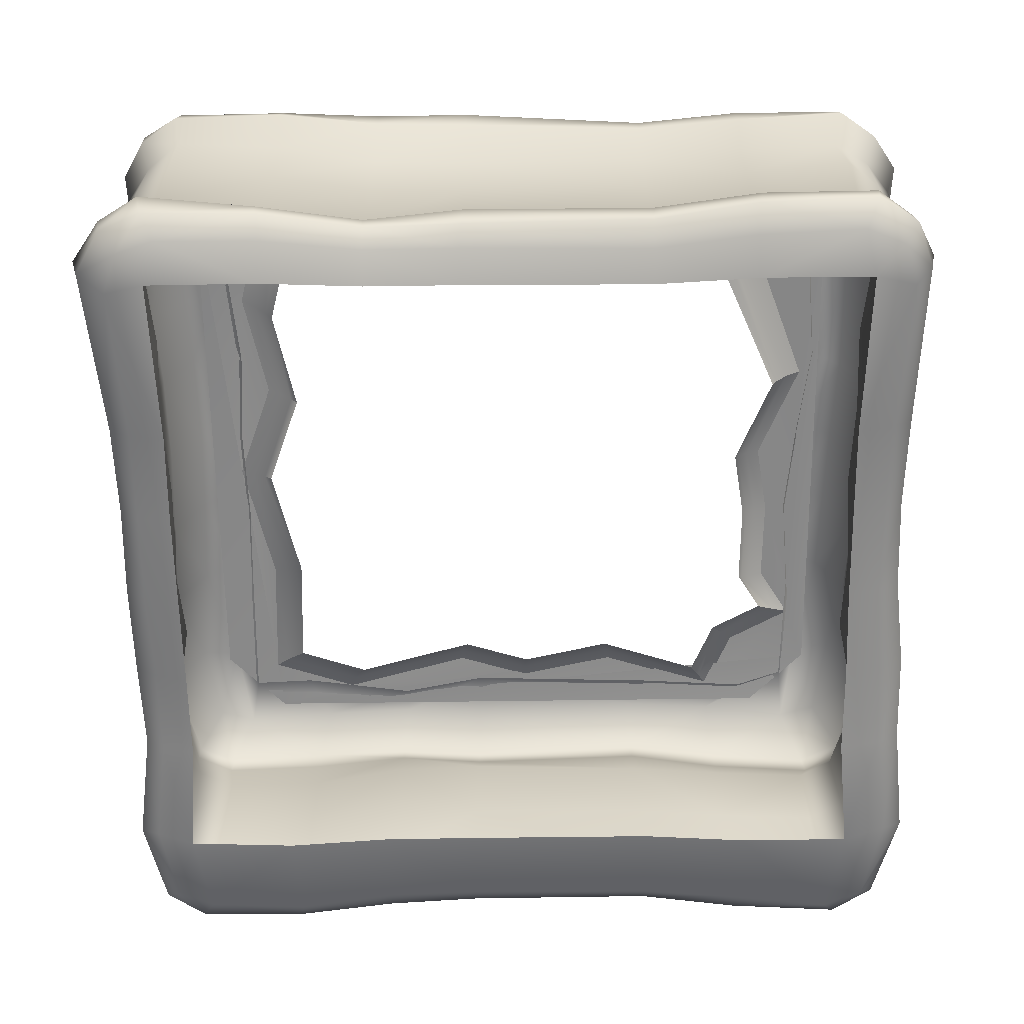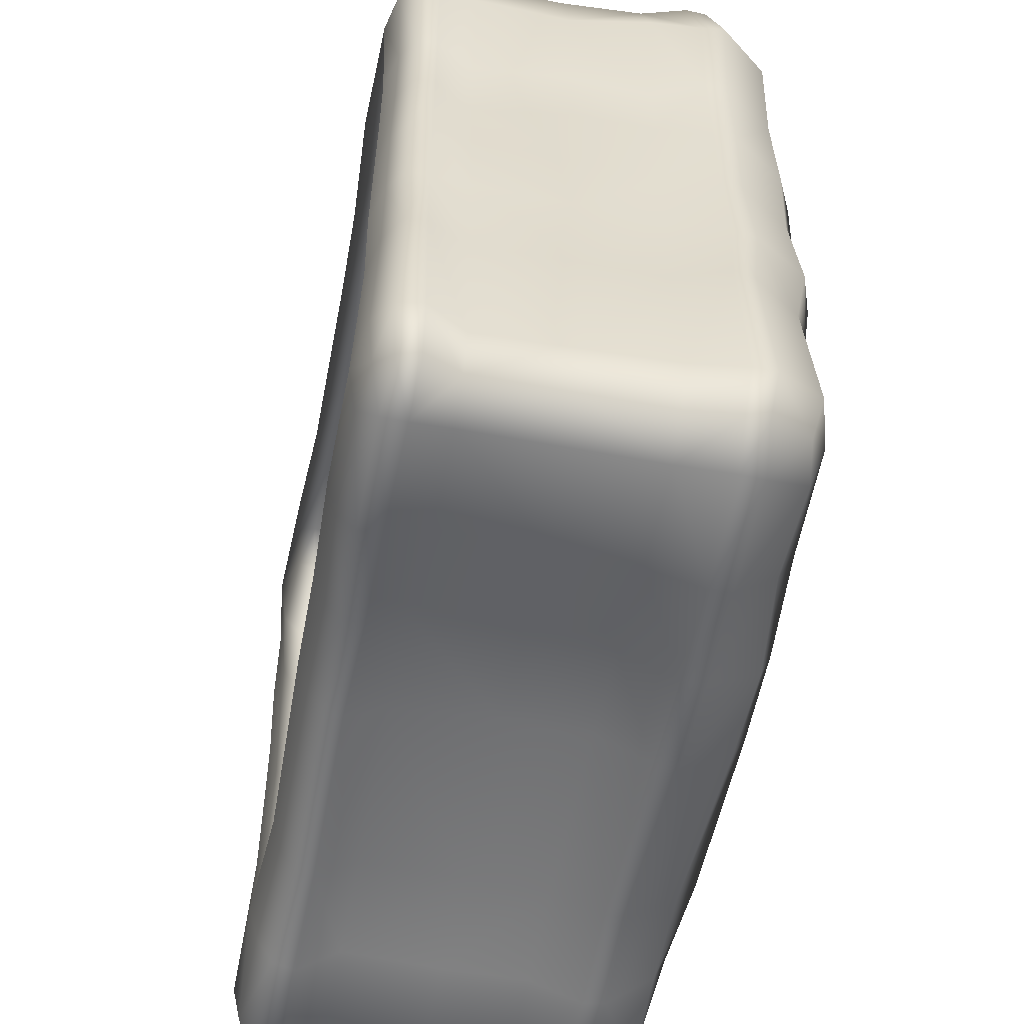
<metadata>
{"format":"obj","ext":"obj","renderer":"f3d","projection":"perspective","resolution":1024,"background":"white","views":[{"elev":-62.7,"azim":-179.3,"up":"+Y"},{"elev":-55.2,"azim":79.0,"up":"+Z"}]}
</metadata>
<code>
g default
v -2.514 -0.7013 -2.157
v -2.42 -0.6759 -2.427
v -2.328 -0.7807 -2.334
v -2.407 -0.815 -2.091
v 2.163 -0.7055 -2.55
v 2.426 -0.6763 -2.428
v 2.317 -0.775 -2.32
v 2.087 -0.8158 -2.413
v 2.409 -0.6742 2.406
v 2.312 -0.7735 2.309
v -2.169 -0.7086 2.565
v -2.43 -0.677 2.424
v -2.347 -0.7883 2.341
v -2.095 -0.8272 2.43
v 2.152 -0.8664 -2.159
v 2.398 -0.8102 -2.085
v -2.105 1.528 -2.115
v -2.036 1.471 -2.367
v -2.256 1.426 -2.262
v -2.346 1.465 -2.038
v -2.097 1.585 -0.07629
v -2.294 1.476 -0.03613
v 0.2685 1.589 -2.152
v 0.2766 1.496 -2.35
v 2.122 -0.8415 -0.003689
v 2.343 -0.7867 -0.003609
v 0.2868 -0.6887 2.454
v 0.2868 -0.7804 2.324
v 0.2868 0.2437 2.374
v -2.123 0.2437 2.466
v -2.352 0.2437 2.347
v 2.47 -0.6902 -0.003564
v 2.387 0.2437 0.04339
v 2.338 0.2437 2.335
v 2.132 0.2437 -2.503
v 2.342 0.2437 -2.344
v -2.454 -0.6882 -0.005306
v -2.318 -0.7757 -0.005258
v -2.382 0.2437 -0.00528
v -2.458 0.2437 -2.124
v -2.323 0.2437 -2.33
v -2.358 0.2437 -1.147
v -2.343 0.7414 -1.151
v -2.316 0.7395 -2.322
v -2.464 0.7356 -2.126
v -2.356 0.2415 1.143
v -2.335 0.7426 1.136
v -2.327 0.7395 -0.005366
v -2.524 -0.6967 1.124
v -2.382 -0.8036 1.129
v 0.8639 0.2437 -2.348
v 0.8637 0.7398 -2.368
v 2.335 0.7381 -2.338
v 2.133 0.7335 -2.507
v -1.489 0.2437 -2.43
v -1.489 0.738 -2.429
v -1.463 -0.8146 -2.412
v -1.479 -0.7104 -2.575
v 2.379 0.2437 1.135
v 2.365 0.7376 1.137
v 2.357 0.7362 2.354
v 2.384 0.2357 -1.115
v 2.386 0.7306 -1.118
v 2.38 0.7371 0.000176
v 2.473 -0.6904 -1.14
v 2.34 -0.7852 -1.145
v -0.8633 0.2437 2.393
v -0.8635 0.7384 2.353
v -2.322 0.7392 2.316
v -2.113 0.7372 2.431
v 1.488 0.2437 2.432
v 1.484 0.7361 2.455
v 0.2868 0.7395 2.321
v 1.482 -0.709 2.555
v 1.462 -0.8181 2.411
v -1.485 -0.8696 -2.165
v 2.118 -0.8362 1.134
v 2.322 -0.7774 1.141
v 1.469 1.541 -2.142
v 1.439 1.448 -2.315
v -2.055 1.587 1.03
v -2.247 1.513 1.044
v -2.179 1.586 -1.195
v -2.342 1.509 -1.182
v -0.8479 1.577 -2.154
v -0.8429 1.458 -2.298
v 2.119 -0.837 -1.142
v 0.8611 -0.8538 -2.132
v 0.864 -0.7808 -2.334
v -0.8633 -0.7829 2.33
v -0.8604 -0.6873 2.448
v 2.441 -0.6866 1.136
v 0.8611 -0.6849 -2.438
v -2.461 -0.689 -1.143
v -2.327 -0.7799 -1.149
v -2.316 -0.3347 -2.322
v -2.463 -0.3349 -2.123
v -2.372 -0.335 -0.58
v -2.358 -0.3349 -1.144
v -2.439 -0.6864 -0.5804
v -2.321 -0.7774 -0.5805
v -2.455 -0.5669 -0.5805
v -2.444 -0.5672 -1.151
v 1.487 -0.3348 -2.427
v 2.332 -0.3349 -2.335
v 2.125 -0.3351 -2.49
v 0.2686 -0.359 -2.366
v 0.8621 -0.3349 -2.351
v 0.2838 -0.7867 -2.34
v 0.2787 -0.6992 -2.46
v 0.2709 -0.5885 -2.508
v 0.8638 -0.5669 -2.442
v 2.465 -0.3348 1.832
v 2.339 -0.3349 2.336
v 2.329 -0.3347 0.5705
v 2.333 -0.3347 1.138
v 2.459 -0.6889 0.5719
v 2.324 -0.7782 0.5716
v 2.465 -0.5667 0.5718
v 2.449 -0.5671 1.142
v -1.477 -0.3352 2.478
v -2.379 -0.3354 2.373
v -2.142 -0.3356 2.544
v -0.8615 -0.3353 2.401
v -0.8631 -0.5673 2.416
v 0.2875 -0.8513 -2.133
v 2.125 -0.8457 -0.5795
v 2.339 -0.7848 -0.5792
v -0.965 1.397 -2.11
v -2.191 1.568 -0.6219
v -2.333 1.461 -0.5871
v -2.123 1.397 -0.7112
v -2.078 1.397 -1.293
v -0.9738 1.397 1.994
v -2.121 1.538 1.782
v -2.361 1.478 1.743
v -1.69 1.397 2.038
v -1.998 1.397 1.928
v -2.02 1.397 1.153
v 2.091 1.595 0.4692
v 1.934 1.397 0.5056
v 2.088 1.574 -0.08358
v 1.954 1.397 -0.09006
v 1.57 1.397 1.961
v 1.969 1.397 1.979
v 2.137 1.538 1.797
v 2.098 1.566 1.051
v 1.953 1.397 1.137
v 0.2716 1.397 1.954
v 0.836 1.397 2.065
v 1.917 1.397 -1.855
v 2.11 1.533 -2.117
v 2.028 1.458 -2.335
v 1.917 1.397 -0.7188
v 2.063 1.607 -0.6587
v 1.971 1.397 -1.28
v 2.115 1.529 -1.132
v 0.8623 -0.8494 1.834
v 0.287 -0.8418 1.836
v 2.171 -0.8691 1.838
v 2.401 -0.8124 1.798
v 1.503 -0.883 1.854
v -2.134 -0.8609 0.5712
v -2.122 -0.8416 -0.005189
v -1.507 -0.8738 1.854
v -2.19 -0.897 1.835
v -2.134 -0.8609 1.126
v -0.863 -0.8427 1.834
v -2.156 -0.8751 -2.166
v -2.094 -0.8289 -2.445
v -2.118 -0.8367 -0.5806
v -2.117 -0.8348 -1.144
v 0.8604 -0.3348 2.326
v 0.2862 -0.3349 2.347
v 2.122 -0.335 2.479
v 1.48 -0.335 2.453
v 2.08 -0.8089 2.39
v 2.163 -0.7064 2.549
v 2.182 -0.5665 2.561
v 1.506 -0.5741 2.544
v 0.8622 0.7382 2.343
v 0.8599 1.049 2.447
v 0.8562 1.174 2.467
v 0.2868 1.043 2.485
v 0.2868 1.171 2.498
v 2.122 0.7353 2.467
v 2.176 1.043 2.54
v 2.161 1.182 2.542
v 1.51 1.051 2.518
v 1.491 1.178 2.493
v 2.121 0.2437 2.464
v -1.494 0.7414 2.403
v -1.511 1.07 2.564
v -1.494 1.223 2.557
v -2.193 1.042 2.593
v -2.176 1.188 2.586
v -2.438 1.155 2.432
v -2.443 1.025 2.437
v -0.8704 1.062 2.46
v -0.8717 1.196 2.458
v 2.42 -0.3351 -0.53
v 2.398 -0.3349 0.03676
v 2.44 -0.3347 -2.114
v 2.38 -0.336 -1.136
v 2.574 -0.709 -2.173
v 2.615 -0.5658 -2.2
v 2.491 -0.5662 -1.145
v 2.405 0.7368 -0.5655
v 2.452 1.226 -0.6285
v 2.461 1.082 -0.6104
v 2.469 1.057 -0.01517
v 2.439 1.193 -0.02844
v 2.481 0.7347 -2.129
v 2.552 1.043 -2.182
v 2.546 1.182 -2.165
v 2.478 1.169 -1.14
v 2.505 1.042 -1.14
v 2.465 0.2437 -2.124
v 2.526 0.7356 1.834
v 2.569 1.193 1.837
v 2.535 1.058 1.872
v 2.409 1.151 2.406
v 2.413 1.026 2.41
v 2.416 0.7348 0.5727
v 2.448 1.065 0.5538
v 2.461 1.197 0.5456
v 2.489 1.049 1.133
v 2.492 1.18 1.121
v 2.412 0.2437 0.573
v -0.8598 -0.3348 -2.343
v -2.11 -0.3347 -2.445
v -1.488 -0.3347 -2.408
v -2.175 -0.712 -2.6
v -2.187 -0.5662 -2.588
v -1.501 -0.5735 -2.585
v -0.8615 0.7374 -2.364
v -0.8616 1.045 -2.476
v -0.8591 1.17 -2.474
v -2.111 0.7372 -2.441
v -2.18 1.043 -2.566
v -2.154 1.179 -2.532
v -1.509 1.051 -2.528
v -1.487 1.181 -2.529
v -2.125 0.2437 -2.49
v 1.484 0.7356 -2.474
v 1.502 1.05 -2.596
v 1.483 1.186 -2.564
v 2.187 1.043 -2.581
v 2.165 1.183 -2.557
v 2.416 1.151 -2.418
v 2.416 1.026 -2.418
v 0.2884 0.7387 -2.354
v 0.2878 1.053 -2.512
v 0.2874 1.189 -2.537
v 0.8624 1.064 -2.522
v 0.8587 1.206 -2.528
v 0.2882 0.2433 -2.329
v -2.39 -0.3598 0.6309
v -2.329 -0.3349 -0.004786
v -2.493 -0.335 1.829
v -2.352 -0.3431 1.158
v -2.587 -0.7186 1.835
v -2.451 -0.8338 1.793
v -2.598 -0.5803 1.869
v -2.52 -0.5655 1.132
v -2.366 0.7395 0.5686
v -2.454 1.201 0.5403
v -2.437 1.07 0.5479
v -2.459 1.177 -0.01492
v -2.452 1.05 -0.01039
v -2.479 0.7379 1.834
v -2.574 1.057 1.869
v -2.557 1.192 1.836
v -2.419 1.213 1.092
v -2.438 1.075 1.114
v -2.475 0.2437 1.834
v -2.551 1.043 -2.184
v -2.521 1.179 -2.159
v -2.384 1.147 -2.39
v -2.403 1.026 -2.409
v -2.358 0.7376 -0.5809
v -2.489 1.044 -0.582
v -2.494 1.173 -0.5841
v -2.492 1.069 -1.168
v -2.501 1.207 -1.174
v -2.383 0.2437 -0.5814
v -2.388 0.2318 0.5999
v -2.514 -0.6957 0.5712
v -2.355 -0.7922 0.5708
v -2.524 -0.567 0.5746
v -2.429 -0.5675 -0.005297
v 1.489 0.2437 -2.442
v -0.8616 0.2437 -2.347
v -0.8617 -0.7745 -2.32
v -0.8587 -0.6887 -2.47
v -0.8614 -0.5657 -2.497
v 2.444 0.2437 1.838
v 2.402 0.2412 -0.5139
v 2.458 -0.6886 -0.579
v 2.458 -0.5669 -0.5788
v 2.449 -0.5671 -0.003571
v -1.487 0.2437 2.438
v 0.8623 0.2437 2.317
v 0.8623 -0.7881 2.342
v 0.8594 -0.6919 2.487
v 0.8621 -0.5657 2.49
v 0.2868 -0.5668 2.458
v -0.8589 -0.8247 -2.114
v 2.119 -0.8369 0.5717
v 0.2523 1.397 -2.071
v 0.9005 1.397 -2.087
v 0.8401 1.579 -2.161
v 0.8375 1.51 -2.341
v -2.07 1.585 0.4736
v -2.271 1.503 0.4958
v -1.973 1.397 0.4951
v -2.038 1.397 -0.108
v -2.049 1.397 -2.002
v -1.456 1.544 -2.137
v -1.431 1.46 -2.335
v 1.486 -0.8719 -2.165
v 1.466 -0.8133 -2.408
v -1.488 -0.7053 2.524
v -1.472 -0.8022 2.374
v -1.507 -0.574 2.545
v -2.413 -0.5495 2.407
v -2.173 -0.5669 2.527
v 2.532 -0.7116 1.839
v 2.543 -0.5809 1.872
v 2.413 -0.5495 2.41
v 1.487 -0.706 -2.539
v 1.51 -0.5743 -2.538
v 2.443 -0.5487 -2.446
v 2.194 -0.566 -2.603
v -2.411 -0.5495 -2.417
v -2.54 -0.5668 -2.181
v -2.277 1.434 2.271
v 2.248 1.421 -2.25
v 2.28 1.503 0.4986
v 2.306 1.476 1.078
v 2.26 1.488 -0.05811
v 2.374 1.477 1.75
v 2.265 1.43 2.262
v 2.292 1.446 -1.12
v 2.361 1.471 -2.04
v 2.279 1.533 -0.6426
v -0.8621 1.49 2.258
v -2.04 1.475 2.364
v -1.463 1.542 2.325
v 1.44 1.453 2.297
v 2.035 1.47 2.354
v 0.2793 1.445 2.297
v 0.8287 1.474 2.283
v -1.445 1.264 -1.6
v -0.9863 1.264 -1.612
v -0.5279 1.264 -1.823
v -0.03222 1.264 -1.536
v 0.3622 1.264 -1.583
v 0.618 1.264 -1.471
v 1.076 1.264 -1.829
v 1.545 1.264 -1.535
v 1.668 1.264 -1.073
v 1.529 1.264 -0.4284
v 1.747 1.264 0.169
v 1.572 1.264 0.9127
v 1.598 1.264 1.639
v 1.145 1.264 1.791
v 0.3621 1.264 1.578
v -0.08022 1.264 1.716
v -0.6662 1.264 1.584
v -1.323 1.264 1.8
v -1.472 1.264 1.454
v -1.808 1.264 1.272
v -1.652 1.264 1.018
v -1.594 1.264 0.04012
v -1.839 1.264 -0.5281
v -1.48 1.266 -1.361
v -2.166 1.409 -2.166
v -1.592 1.422 -1.791
v -1.06 1.422 -1.805
v -0.547 1.422 -2.04
v -0.002701 1.422 -1.726
v 0.418 1.422 -1.775
v 0.6722 1.422 -1.664
v 1.171 1.422 -2.053
v 1.743 1.422 -1.697
v 1.889 1.422 -1.146
v 1.741 1.422 -0.4571
v 1.976 1.422 0.1869
v 1.784 1.422 1.002
v 1.813 1.422 1.833
v 1.255 1.422 2.022
v 0.406 1.422 1.791
v -0.06778 1.422 1.939
v -0.6957 1.422 1.798
v -1.447 1.422 2.04
v -1.623 1.422 1.636
v -2.036 1.422 1.41
v -1.833 1.422 1.079
v -1.773 1.422 0.06952
v -2.043 1.422 -0.5562
v -2.168 1.409 1.784
v -1.786 1.409 2.171
v 1.78 1.41 2.177
v 2.173 1.41 1.777
v 2.166 1.409 -1.772
v 1.772 1.409 -2.166
v -1.521 1.371 -1.699
v -1.468 1.305 -1.63
v -1.026 1.371 -1.712
v -0.999 1.305 -1.642
v -0.5374 1.371 -1.937
v -0.5303 1.306 -1.858
v -0.01265 1.371 -1.633
v -0.02354 1.306 -1.564
v 0.4006 1.371 -1.682
v 0.3797 1.306 -1.612
v 0.6622 1.371 -1.568
v 0.6412 1.305 -1.498
v 1.146 1.371 -1.945
v 1.11 1.306 -1.864
v 1.662 1.37 -1.622
v 1.59 1.308 -1.564
v 1.796 1.371 -1.118
v 1.716 1.309 -1.091
v 1.65 1.371 -0.4424
v 1.574 1.309 -0.432
v 1.88 1.371 0.1859
v 1.798 1.309 0.1792
v 1.694 1.371 0.9727
v 1.618 1.309 0.9401
v 1.722 1.37 1.753
v 1.645 1.309 1.683
v 1.222 1.37 1.921
v 1.181 1.309 1.839
v 0.3965 1.37 1.696
v 0.3801 1.308 1.62
v -0.06772 1.37 1.841
v -0.07228 1.308 1.761
v -0.6828 1.37 1.703
v -0.6717 1.308 1.626
v -1.389 1.371 1.935
v -1.343 1.308 1.847
v -1.551 1.371 1.56
v -1.496 1.307 1.493
v -1.922 1.371 1.358
v -1.839 1.306 1.306
v -1.746 1.372 1.07
v -1.679 1.305 1.047
v -1.686 1.372 0.05798
v -1.62 1.306 0.04702
v -1.945 1.372 -0.5443
v -1.87 1.306 -0.5327
v -1.662 1.264 0.4871
v -1.689 1.305 0.5039
v -1.757 1.372 0.5206
v -1.845 1.422 0.5309
g Ice2
f 3 4 1 2
f 5 6 7 8
f 328 9 10 161
f 13 14 11 12
f 7 16 15 8
f 17 18 19 20
f 314 21 22 315
f 25 26 118 309
f 109 126 308 294
f 299 32 26 128
f 110 109 294 295
f 37 38 289 288
f 44 45 277 280
f 49 50 263 262
f 251 53 54 248
f 57 58 295 294
f 69 70 195 198
f 75 74 305 304
f 76 57 294 308
f 160 77 78 161
f 312 79 80 313
f 135 81 82 136
f 130 83 84 131
f 85 86 320 319
f 87 66 128 127
f 321 88 89 322
f 324 90 91 323
f 92 78 118 117
f 322 89 93 331
f 94 95 101 100
f 96 97 40 41
f 100 101 38 37
f 36 105 106 35
f 104 108 51 292
f 109 110 93 89
f 112 111 107 108
f 117 118 26 32
f 122 123 30 31
f 121 124 67 302
f 28 27 91 90
f 126 109 89 88
f 25 127 128 26
f 23 24 86 85
f 21 130 131 22
f 135 136 337 348
f 147 140 141 148
f 140 142 143 141
f 146 147 148 145
f 156 157 151
f 79 151 152
f 152 151 157
f 79 152 153 80
f 142 155 154 143
f 157 156 154 155
f 160 161 10 177
f 76 169 170 57
f 124 174 29 67
f 176 71 303 173
f 177 178 74 75
f 180 179 175 176
f 73 181 182 184
f 184 182 183 185
f 189 72 186 187
f 189 187 188 190
f 182 189 190 183
f 175 191 71 176
f 71 191 186 72
f 70 192 193 195
f 193 194 196 195
f 195 196 197 198
f 185 200 199 184
f 199 200 194 193
f 16 205 65 66
f 207 206 203 204
f 216 209 210 217
f 212 211 210 209
f 213 214 217 63
f 215 216 217 214
f 204 203 218 62
f 63 62 218 213
f 220 221 227 228
f 222 223 221 220
f 226 225 211 212
f 228 227 225 226
f 232 55 293 230
f 170 233 58 57
f 235 234 231 232
f 252 236 237 253
f 238 254 253 237
f 242 56 239 240
f 242 240 241 243
f 237 242 243 238
f 231 244 55 232
f 54 245 246 248
f 246 247 249 248
f 250 251 248 249
f 52 252 253 255
f 255 253 254 256
f 255 256 247 246
f 108 107 257 51
f 262 263 13 12
f 274 267 268 275
f 267 269 270 268
f 197 273 272 198
f 273 274 275 272
f 284 285 278 277
f 279 280 277 278
f 269 283 282 270
f 283 285 284 282
f 41 40 45 44
f 288 289 50 49
f 106 104 292 35
f 36 35 54 53
f 107 230 293 257
f 296 230 107 111
f 65 299 128 66
f 121 302 30 123
f 302 192 70 30
f 30 70 69 31
f 173 303 29 174
f 29 303 181 73
f 304 305 27 28
f 307 306 173 174
f 77 309 118 78
f 312 313 24 23
f 81 314 315 82
f 83 17 20 84
f 319 320 18 17
f 16 66 87 15
f 321 322 8 15
f 14 324 323 11
f 123 327 325 121
f 122 326 327 123
f 92 328 161 78
f 8 322 331 5
f 106 334 332 104
f 105 333 334 106
f 4 95 94 1
f 96 335 336 97
f 97 336 103 99
f 1 94 103 336
f 112 108 104 332
f 112 332 331 93
f 5 331 332 334
f 329 113 114 330
f 113 329 120 116
f 328 92 120 329
f 125 124 121 325
f 125 325 323 91
f 11 323 325 327
f 129 85 319 318
f 319 17 318
f 17 83 318
f 83 133 318
f 316 314 81 139
f 310 311 312 23
f 79 312 311 151
f 176 173 306 180
f 306 305 74 180
f 305 306 307 27
f 181 303 71 72
f 68 192 302 67
f 301 300 201 202
f 300 207 204 201
f 300 299 65 207
f 64 33 298 208
f 62 63 208 298
f 61 34 297 219
f 297 59 60 219
f 232 230 296 235
f 296 295 58 235
f 111 110 295 296
f 252 257 293 236
f 236 293 55 56
f 54 35 292 245
f 52 245 292 51
f 290 258 259 291
f 258 290 265 261
f 290 288 49 265
f 39 287 266 48
f 287 46 47 266
f 40 42 43 45
f 42 286 281 43
f 39 48 281 286
f 285 283 131 84
f 131 283 269 22
f 281 48 270 282
f 19 279 278 20
f 20 278 285 84
f 45 43 284 277
f 46 276 271 47
f 276 31 69 271
f 274 273 136 82
f 273 197 337 136
f 272 271 69 198
f 269 267 315 22
f 267 274 82 315
f 266 47 275 268
f 265 264 260 261
f 264 326 122 260
f 264 262 12 326
f 261 260 276 46
f 260 122 31 276
f 259 258 287 39
f 258 261 46 287
f 252 52 51 257
f 313 256 254 24
f 256 313 80 247
f 153 249 247 80
f 338 250 249 153
f 255 246 245 52
f 239 56 55 244
f 239 244 41 44
f 18 320 243 241
f 238 243 320 86
f 279 241 240 280
f 19 18 241 279
f 239 44 280 240
f 254 238 86 24
f 56 242 237 236
f 231 234 335 96
f 233 170 3 2
f 234 233 2 335
f 233 234 235 58
f 231 96 41 244
f 59 229 224 60
f 33 64 224 229
f 340 228 226 339
f 339 226 212 341
f 225 224 64 211
f 343 222 220 342
f 342 220 228 340
f 219 60 227 221
f 213 218 36 53
f 216 215 345 344
f 250 215 214 251
f 338 345 215 250
f 214 213 53 251
f 341 212 209 346
f 209 216 344 346
f 210 208 63 217
f 206 333 105 203
f 7 6 205 16
f 206 205 6 333
f 207 65 205 206
f 218 203 105 36
f 202 201 298 33
f 201 204 62 298
f 29 73 68 67
f 200 347 349 194
f 200 185 352 347
f 68 73 184 199
f 348 196 194 349
f 196 348 337 197
f 199 193 192 68
f 34 61 186 191
f 351 350 190 188
f 183 190 350 353
f 187 223 222 188
f 188 222 343 351
f 187 186 61 223
f 353 352 185 183
f 72 189 182 181
f 179 330 114 175
f 10 9 178 177
f 9 330 179 178
f 178 179 180 74
f 191 175 114 34
f 172 171 101 95
f 171 164 38 101
f 3 170 169 4
f 172 95 4 169
f 90 324 165 168
f 168 159 28 90
f 166 263 50 167
f 165 324 14 166
f 166 14 13 263
f 163 289 38 164
f 167 50 289 163
f 162 160 177 75
f 162 75 304 158
f 158 304 28 159
f 157 155 346 344
f 346 155 142 341
f 152 345 338 153
f 345 152 157 344
f 149 352 353 150
f 150 353 350 144
f 340 147 146 342
f 146 145 351
f 350 351 145 144
f 146 351 343 342
f 341 142 140 339
f 339 140 147 340
f 349 137 138 348
f 135 348 138
f 349 347 134 137
f 149 134 347 352
f 132 130 21 317
f 310 23 85 129
f 124 125 307 174
f 91 27 307 125
f 119 115 116 120
f 119 301 202 115
f 119 117 32 301
f 115 229 59 116
f 115 202 33 229
f 114 113 297 34
f 113 116 59 297
f 110 111 112 93
f 102 98 99 103
f 98 102 291 259
f 100 37 291 102
f 99 98 286 42
f 98 259 39 286
f 97 99 42 40
f 94 100 102 103
f 92 117 119 120
f 133 83 130 132
f 139 81 135 138
f 211 64 208 210
f 61 219 221 223
f 224 225 227 60
f 265 49 262 264
f 48 266 268 270
f 275 47 271 272
f 43 281 282 284
f 291 37 288 290
f 301 32 299 300
f 317 21 314 316
f 12 11 327 326
f 9 328 329 330
f 334 333 6 5
f 336 335 2 1
f 379 378 401
f 378 402 401
f 384 385 383
f 378 379 380 381
f 402 403 404 396
f 404 405 406 391
f 406 407 378 385
f 396 397 398 402
f 382 383 381
f 387 388 389 406
f 392 393 394 404
f 398 399 457 400 401 402
f 395 396 404 394
f 392 404 391
f 390 391 389
f 391 406 389
f 387 406 386
f 386 406 385
f 383 385 378 381
f 408 409 411 410
f 409 408 452 453
f 410 411 413 412
f 412 413 415 414
f 414 415 417 416
f 416 417 419 418
f 418 419 421 420
f 420 421 423 422
f 422 423 425 424
f 424 425 427 426
f 426 427 429 428
f 428 429 431 430
f 430 431 433 432
f 432 433 435 434
f 434 435 437 436
f 436 437 439 438
f 438 439 441 440
f 440 441 443 442
f 442 443 445 444
f 444 445 447 446
f 446 447 449 448
f 448 449 455 456
f 450 451 453 452
f 408 379 401 452
f 380 379 408 410
f 380 410 412 381
f 382 381 412 414
f 382 414 416 383
f 384 383 416 418
f 384 418 420 385
f 386 385 420 422
f 387 386 422 424
f 388 387 424 426
f 388 426 428 389
f 390 389 428 430
f 390 430 432 391
f 392 391 432 434
f 393 392 434 436
f 393 436 438 394
f 395 394 438 440
f 395 440 442 396
f 397 396 442 444
f 397 444 446 398
f 399 398 446 448
f 399 448 456 457
f 400 450 452 401
f 409 354 355 411
f 411 355 356 413
f 413 356 357 415
f 415 357 358 417
f 417 358 359 419
f 419 359 360 421
f 421 360 361 423
f 423 361 362 425
f 362 363 427 425
f 427 363 364 429
f 429 364 365 431
f 431 365 366 433
f 366 367 435 433
f 367 368 437 435
f 368 369 439 437
f 369 370 441 439
f 441 370 371 443
f 371 372 445 443
f 372 373 447 445
f 373 374 449 447
f 374 454 455 449
f 375 376 453 451
f 354 409 453 377
f 453 376 377
f 455 454 375 451
f 456 455 451 450
f 457 456 450 400

</code>
